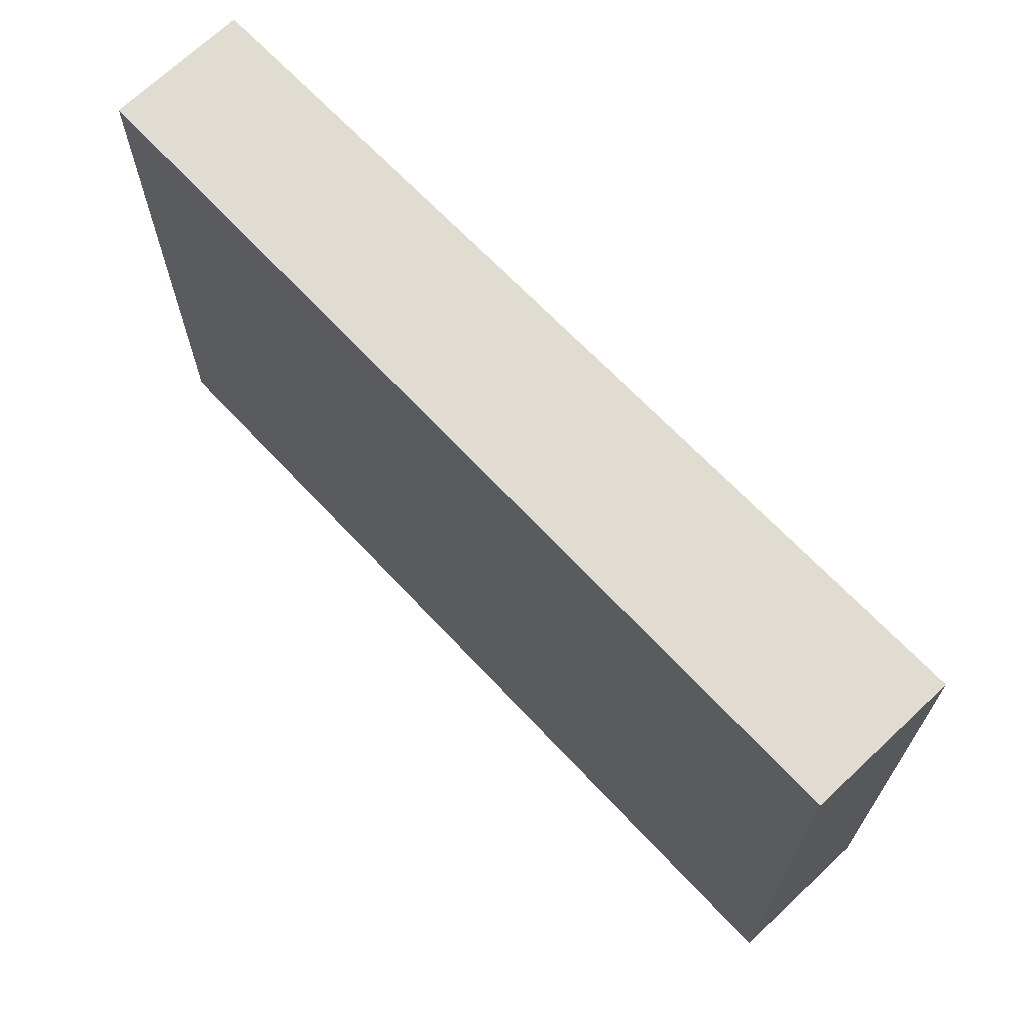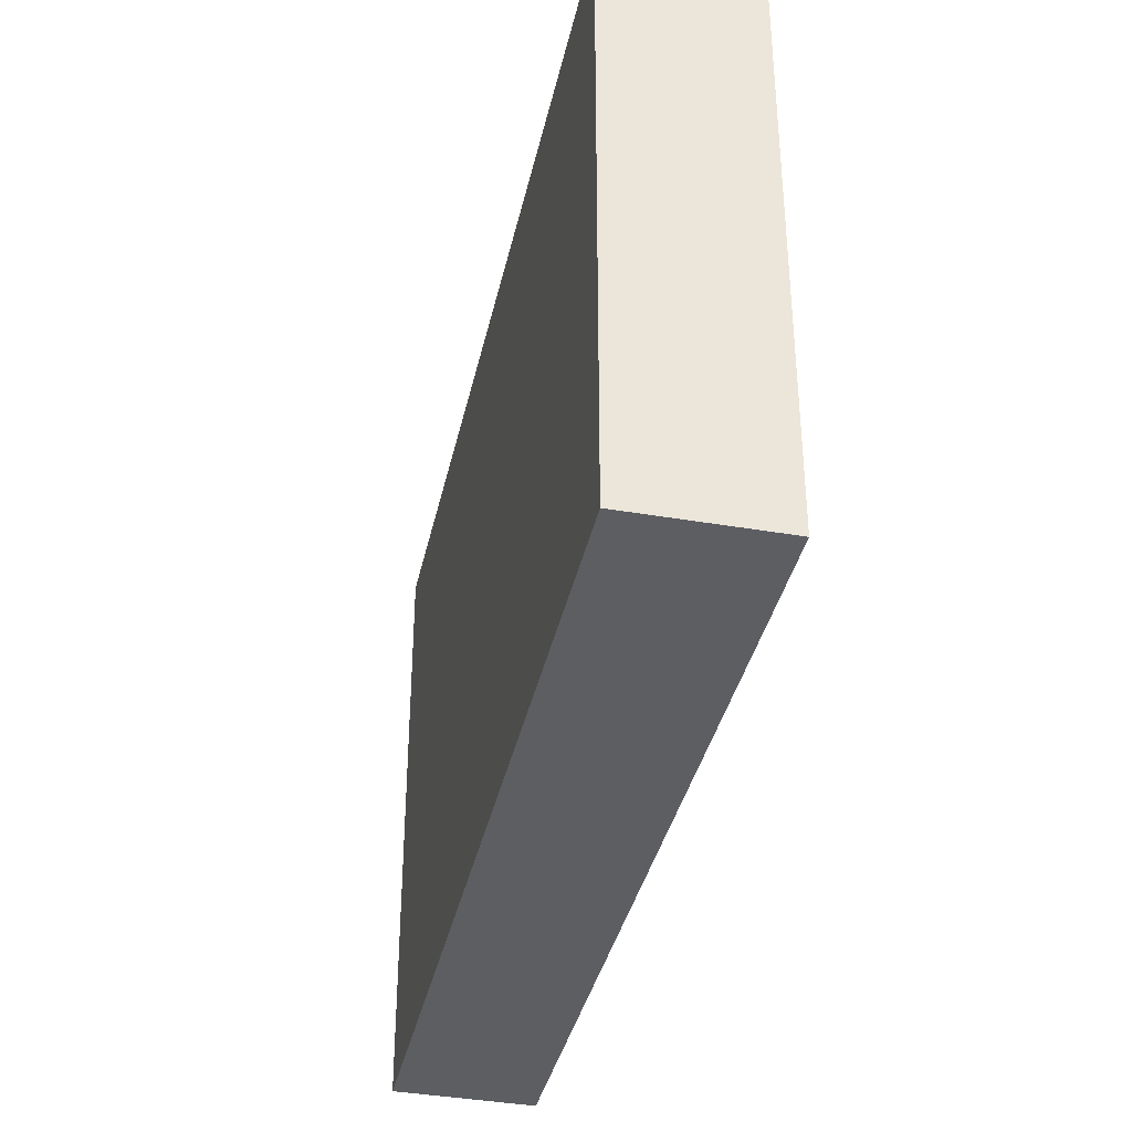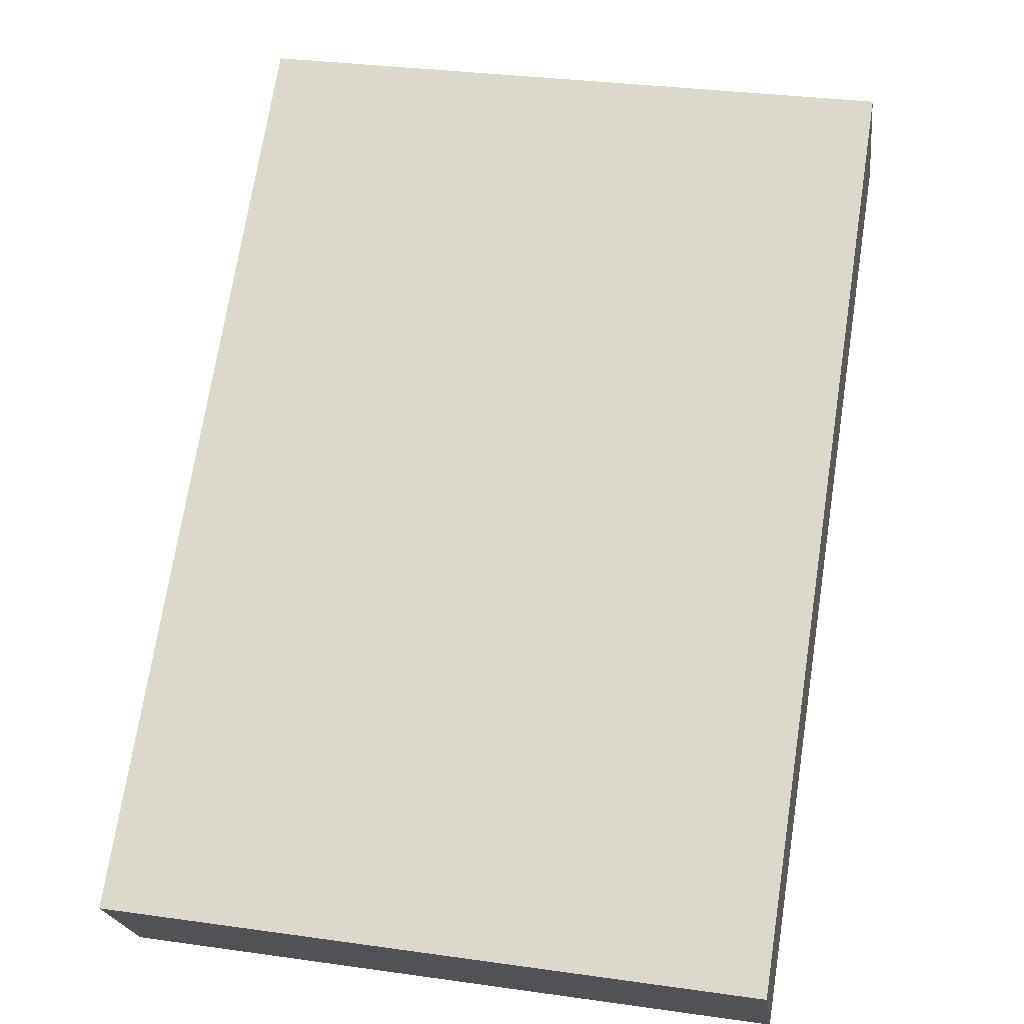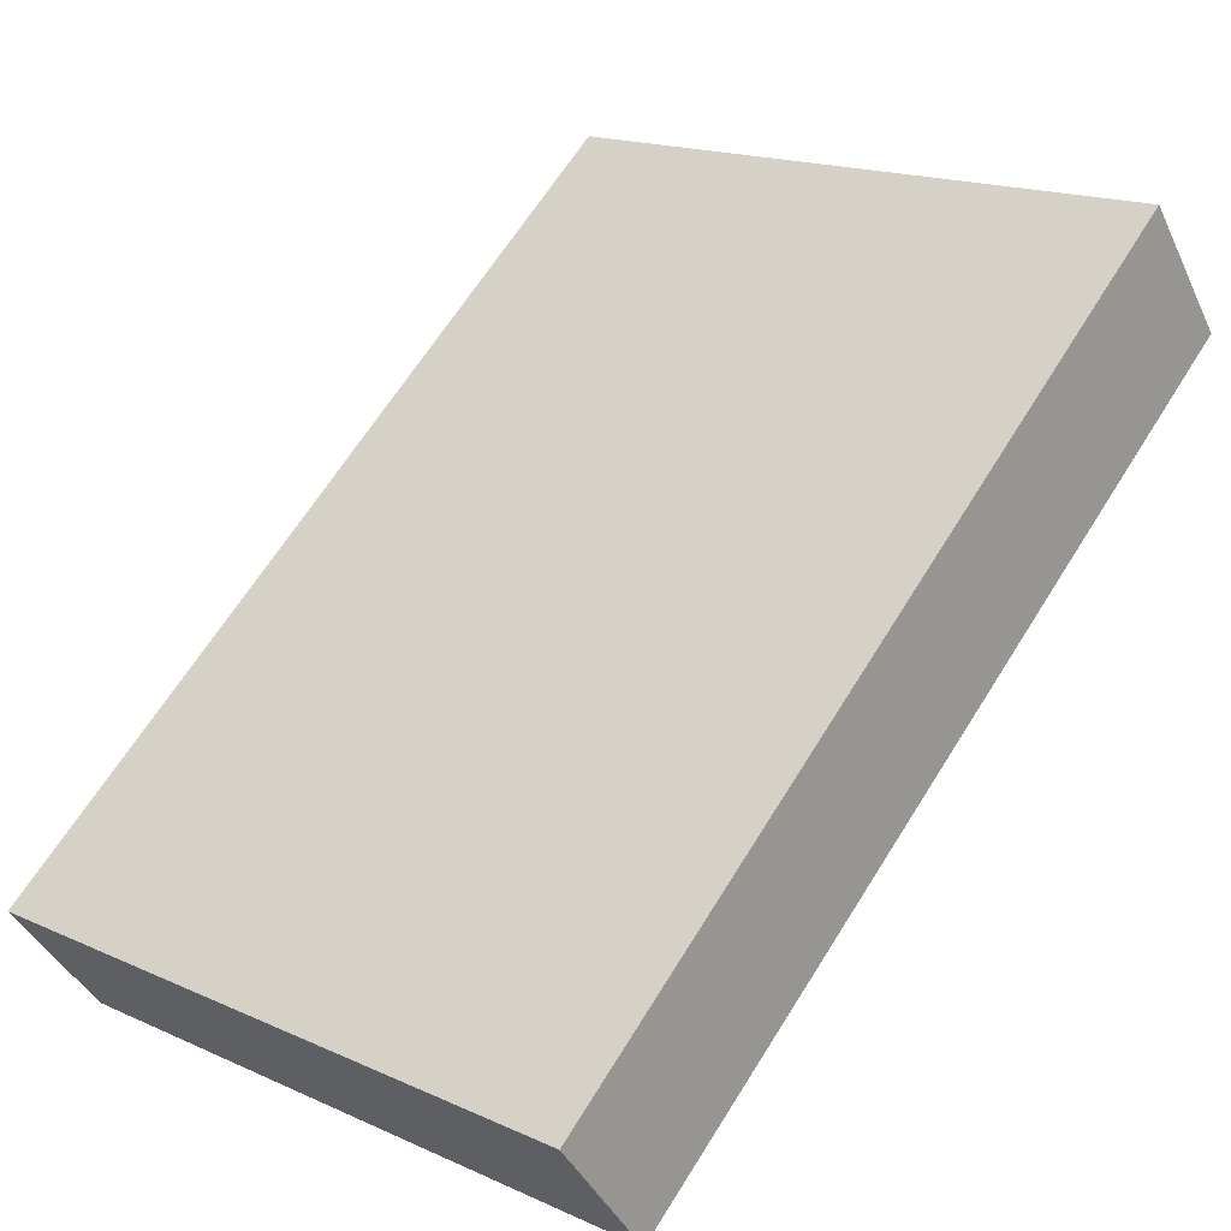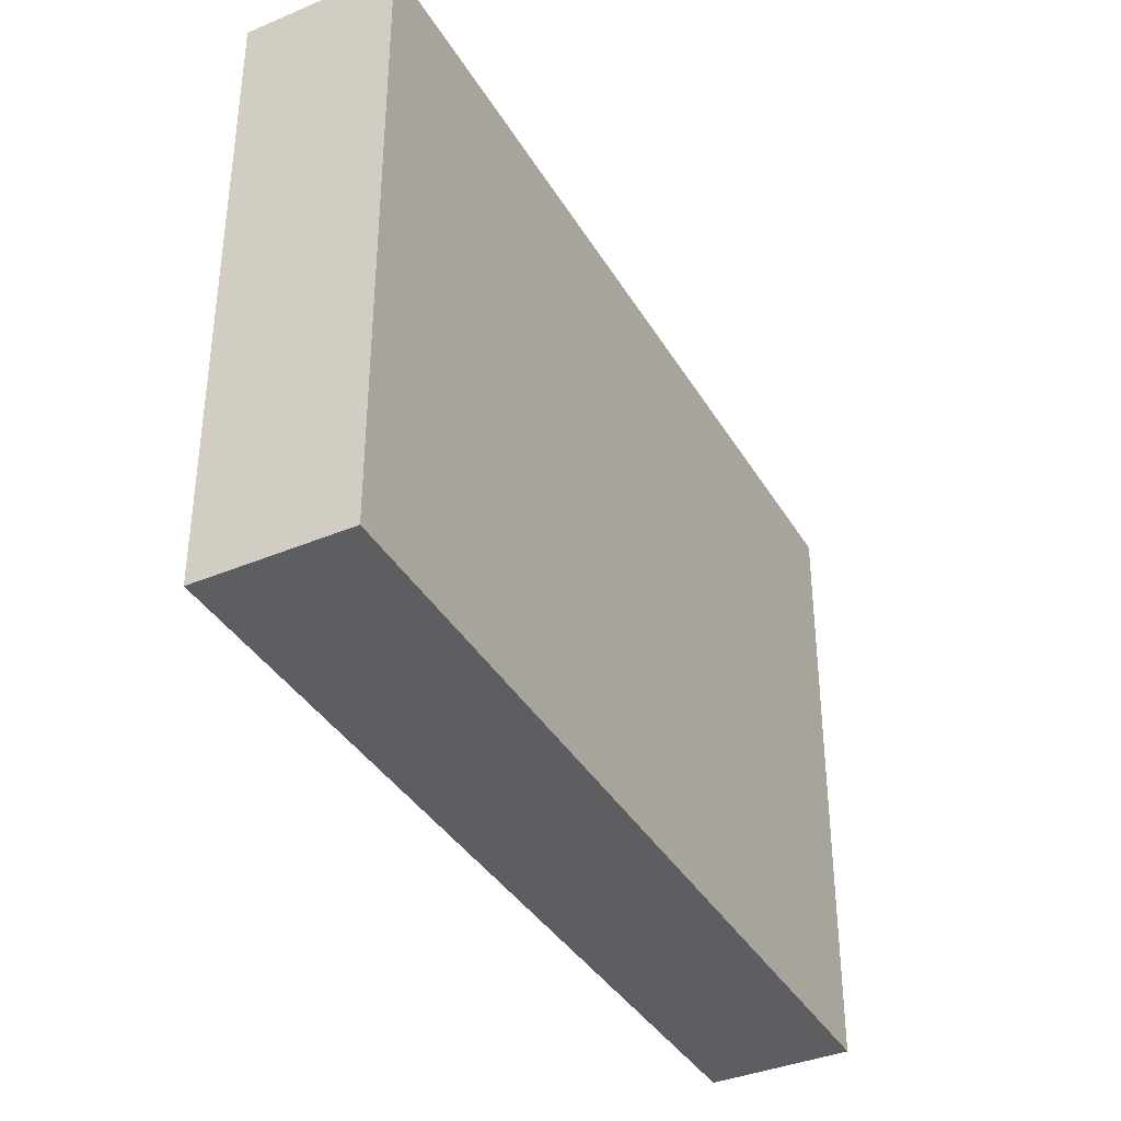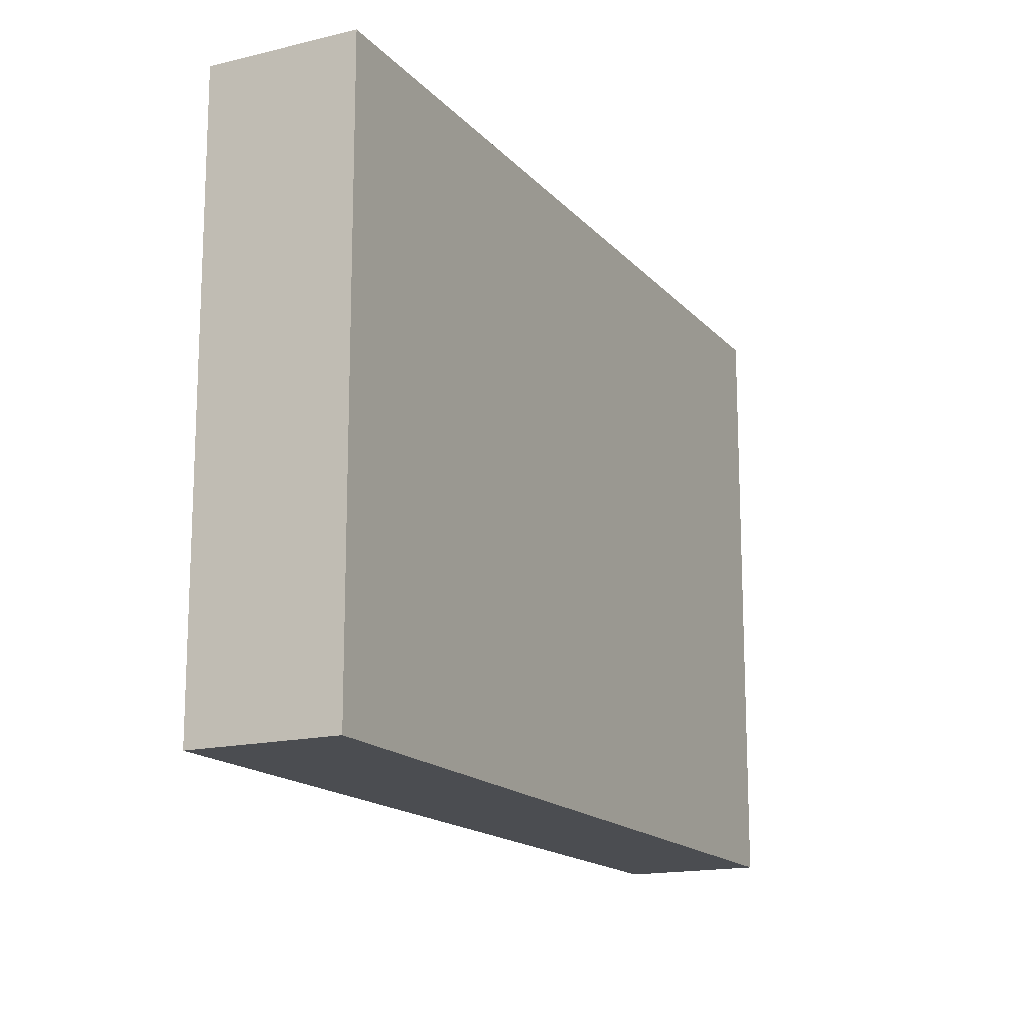
<metadata>
{"format":"obj","ext":"obj","renderer":"f3d","projection":"perspective","resolution":1024,"background":"white","views":[{"elev":69.1,"azim":8.3,"up":"+Y"},{"elev":-38.4,"azim":39.3,"up":"+Y"},{"elev":31.6,"azim":-78.7,"up":"+Z"},{"elev":17.1,"azim":-48.1,"up":"+Z"},{"elev":-38.2,"azim":79.7,"up":"+Y"},{"elev":-16.0,"azim":78.6,"up":"+Y"}]}
</metadata>
<code>
v  1.045 7.396 -1.338
v  8.475 7.396 6.73
v  9.607 7.396 5.306
v  0 7.396 4.529e-16
v  9.607 -3.249e-16 5.306
v  1.045 8.193e-17 -1.338
v  0 0 0
v  8.475 -4.121e-16 6.73
g defaultobject
f 1 2 3
f 2 1 4
f 5 1 3
f 1 5 6
f 6 4 1
f 4 6 7
f 7 2 4
f 2 7 8
f 8 3 2
f 3 8 5
f 8 6 5
f 6 8 7

</code>
